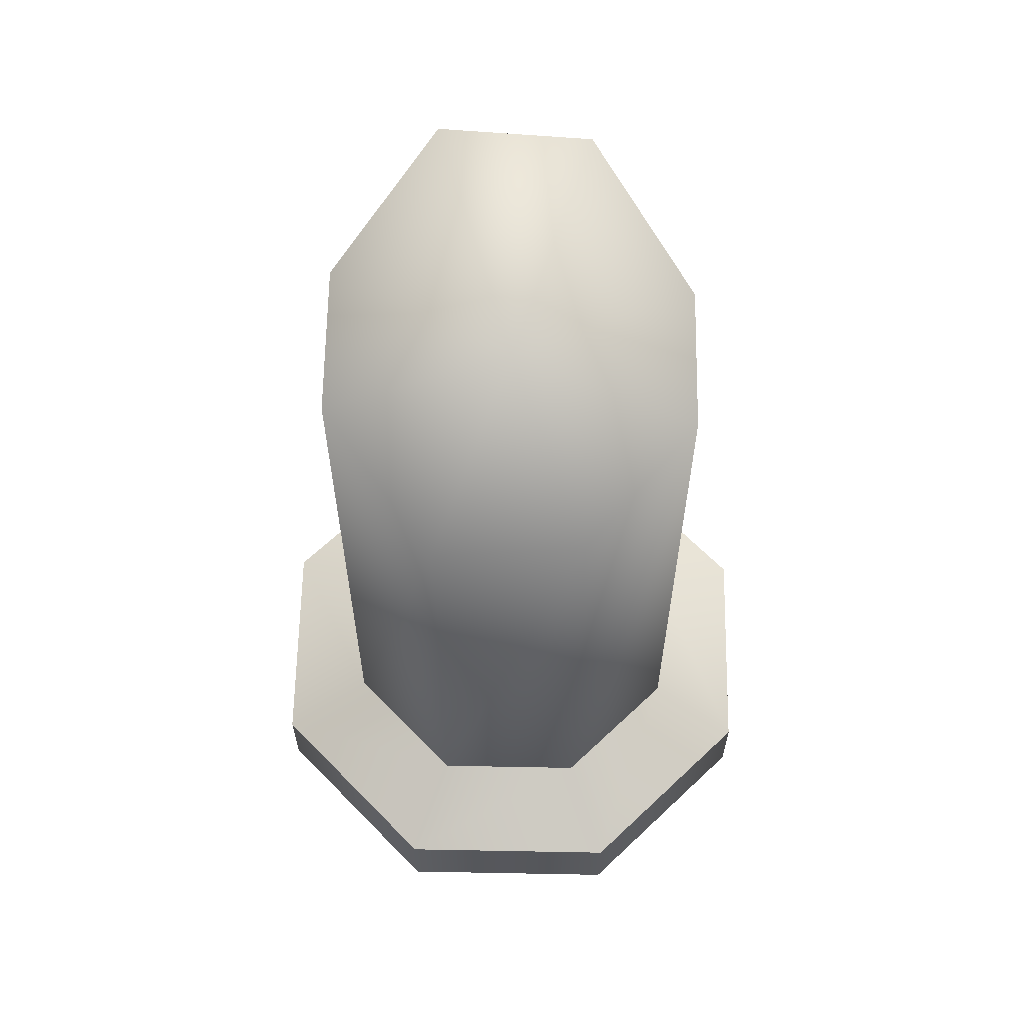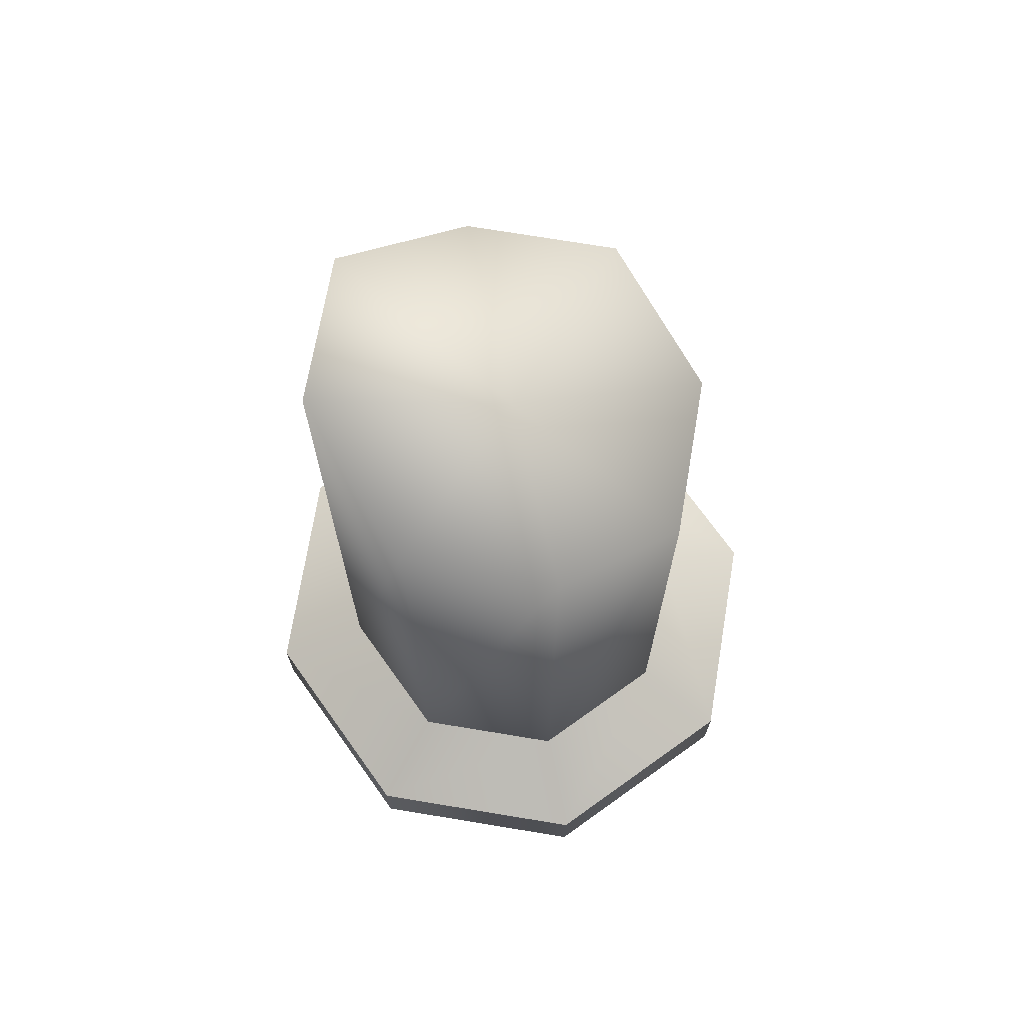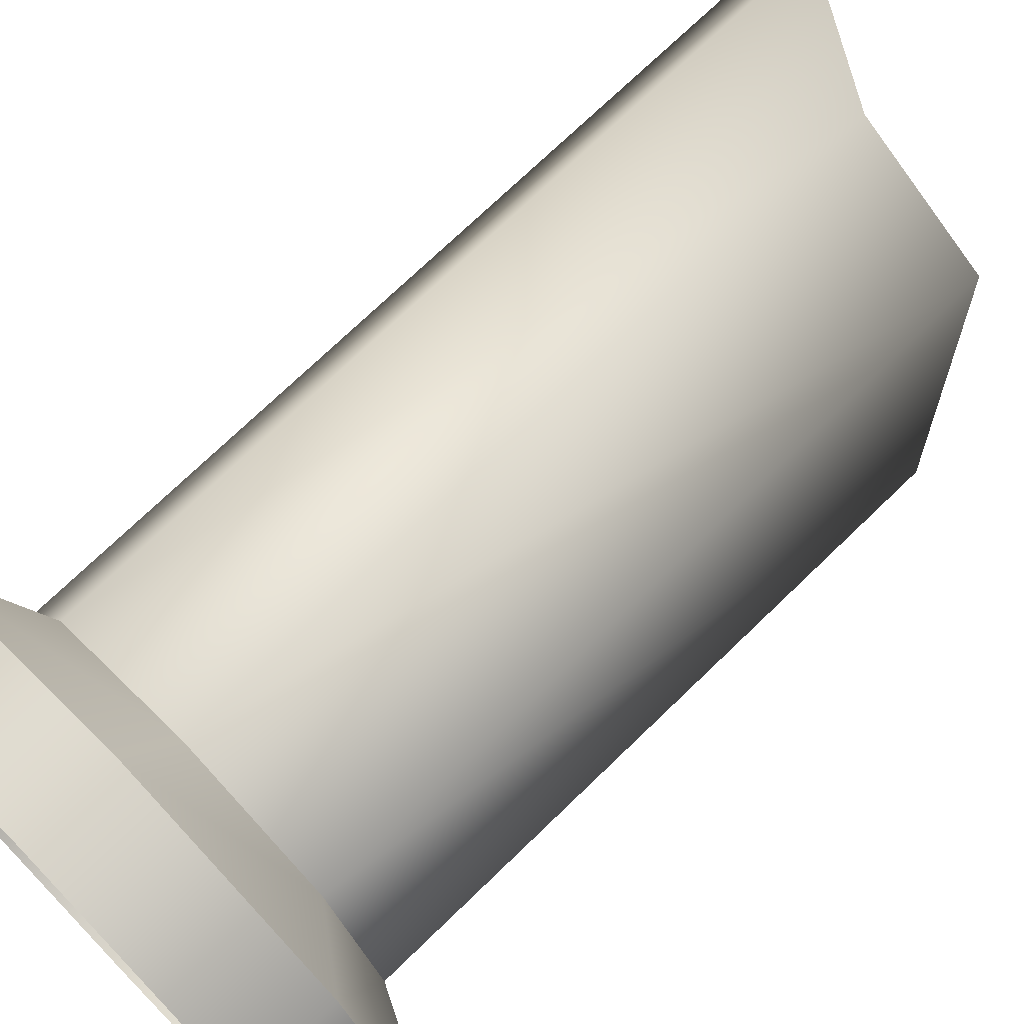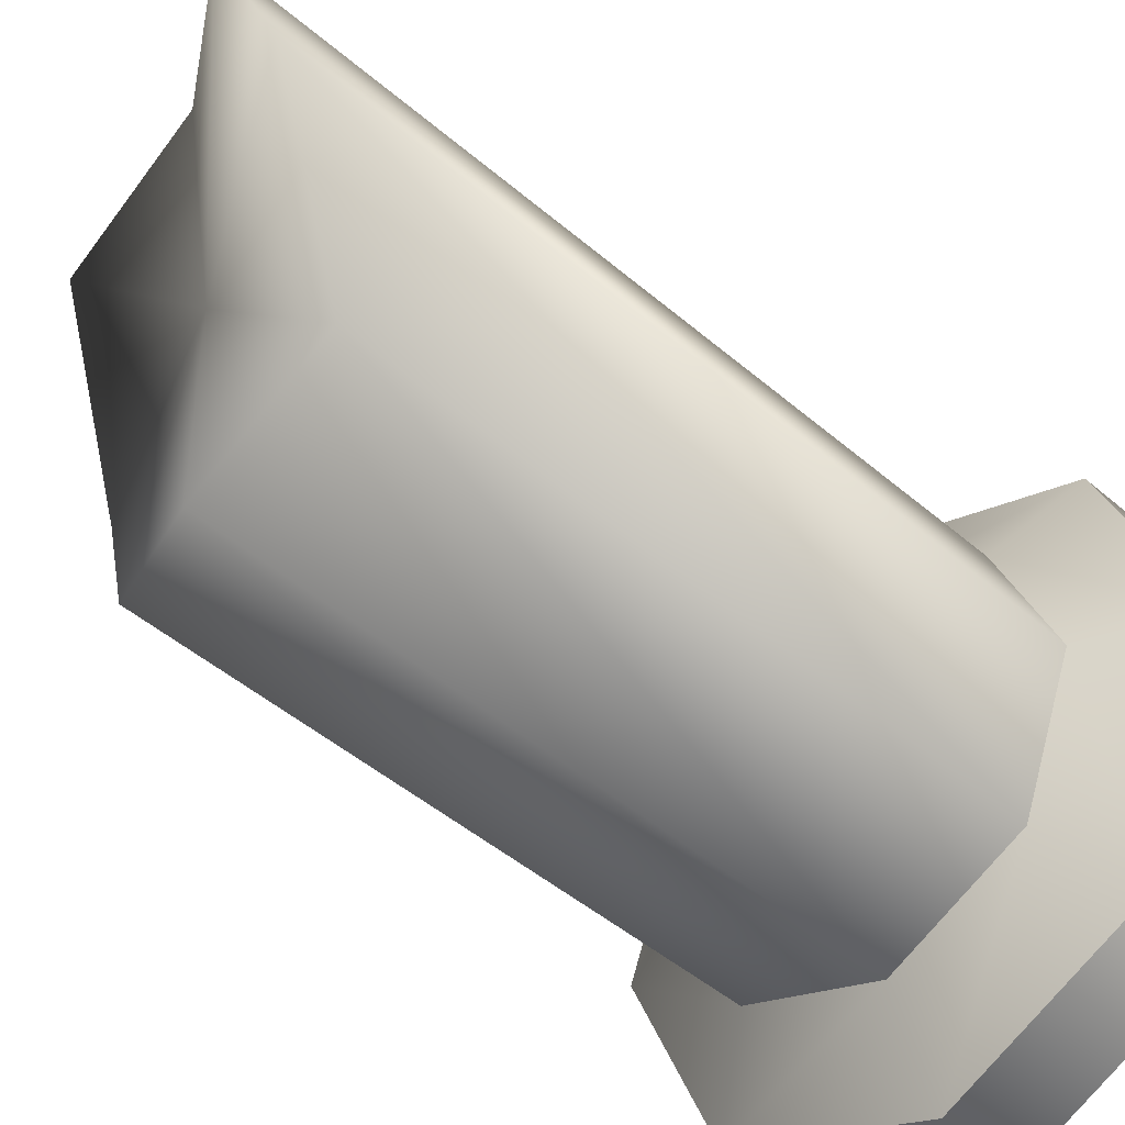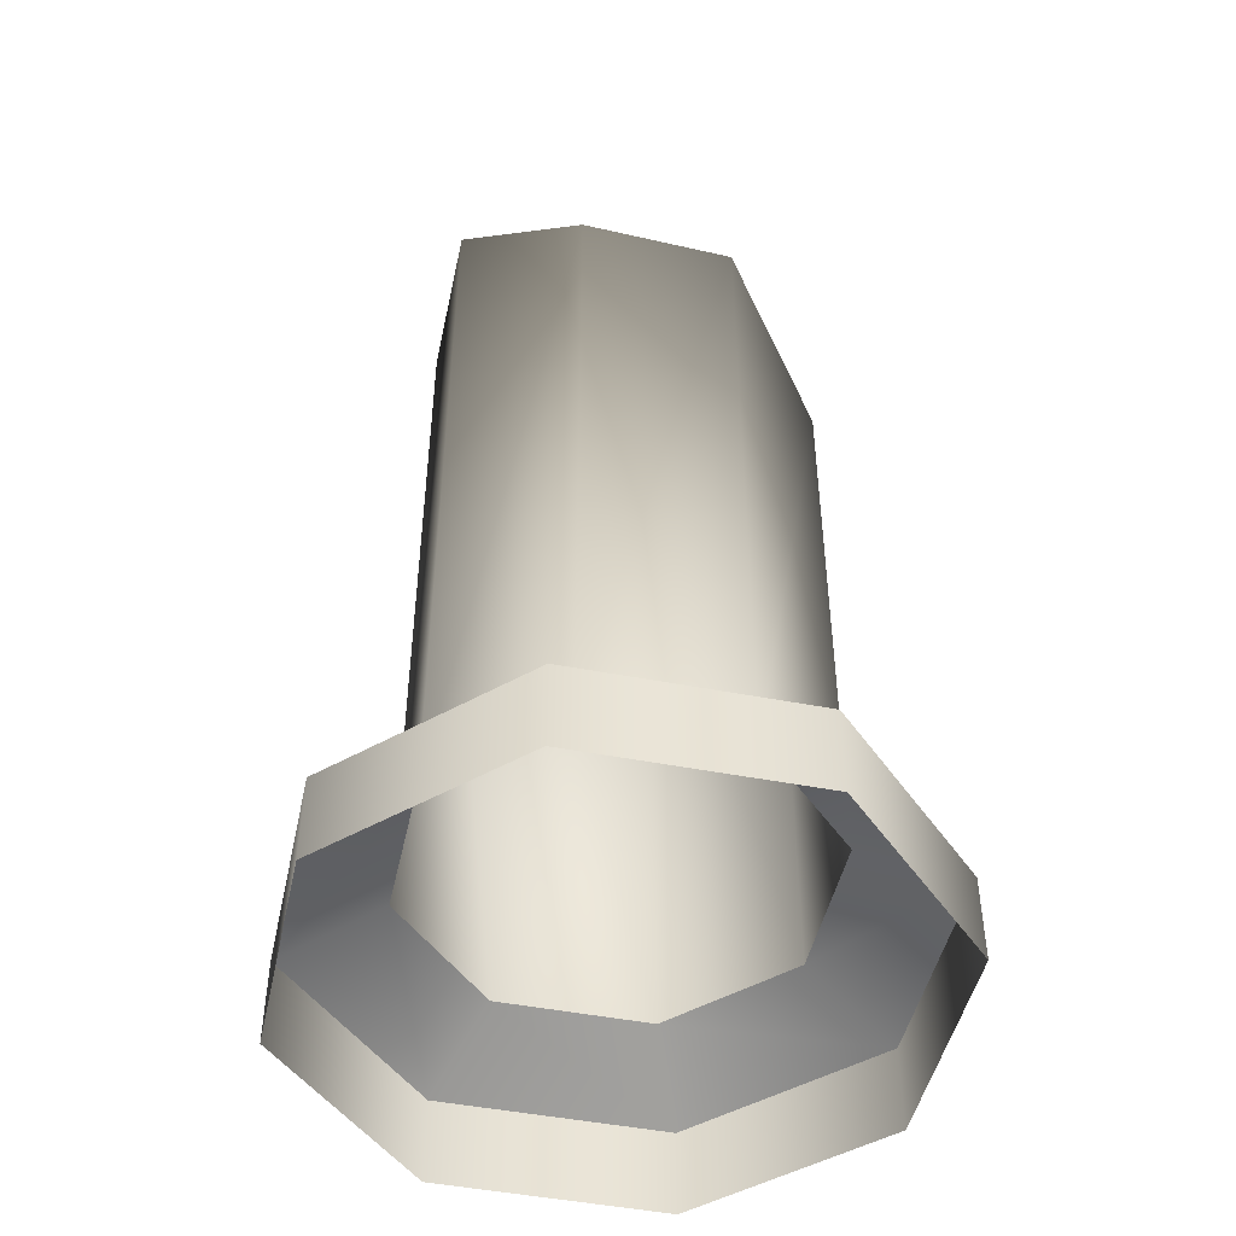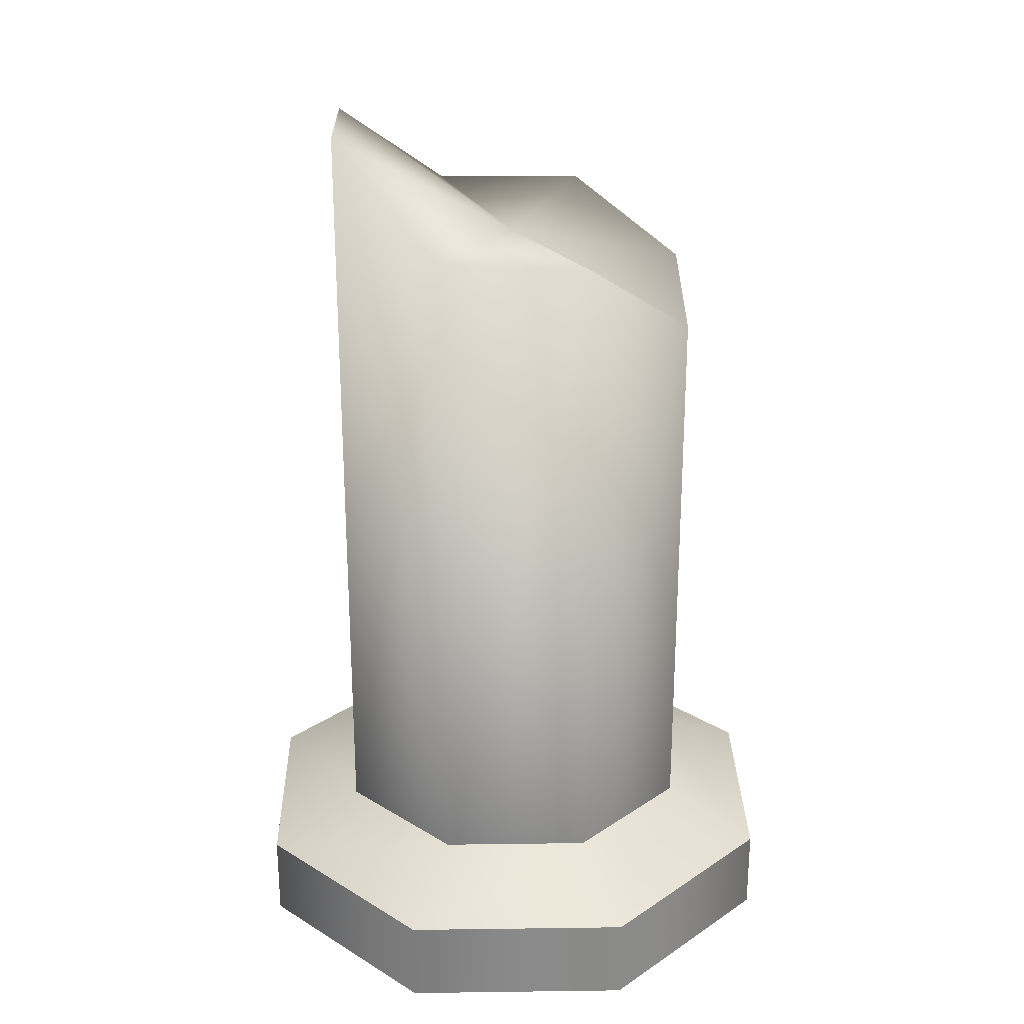
<metadata>
{"format":"obj","ext":"obj","renderer":"f3d","projection":"perspective","resolution":1024,"background":"white","views":[{"elev":62.5,"azim":114.4,"up":"+Y"},{"elev":71.6,"azim":32.7,"up":"+Y"},{"elev":73.2,"azim":46.0,"up":"+Z"},{"elev":-46.2,"azim":-134.6,"up":"+Z"},{"elev":-47.6,"azim":11.0,"up":"+Y"},{"elev":26.8,"azim":22.1,"up":"+Y"}]}
</metadata>
<code>
v 0 0.2556 0
v -0.06399 0.2917 0.000902
v -0.04461 0.2959 0.04589
v 0.000902 0.2653 0.06399
v 0.04589 0.2623 0.04461
v 0.06399 0.2293 -0.000902
v 0.04461 0.2375 -0.04589
v -0.000902 0.2559 -0.06399
v -0.04589 0.256 -0.04461
v 0.04472 0.04221 -0.046
v -0.000906 0.04221 -0.06414
v -0.046 0.04221 -0.04472
v -0.06414 0.04221 0.000906
v 0.06414 0.04221 -0.000906
v -0.09633 0.02707 0.00136
v 0.09633 0.02707 -0.00136
v 0.06716 0.02707 -0.06908
v -0.00136 0.02707 -0.09633
v -0.06908 0.02707 -0.06716
v -0.09633 -0.001174 0.00136
v 0.09633 -0.001174 -0.00136
v 0.06716 -0.001174 -0.06908
v -0.00136 -0.001174 -0.09633
v -0.06908 -0.001174 -0.06716
v -0.04472 0.04221 0.046
v 0.000906 0.04221 0.06414
v 0.046 0.04221 0.04472
v -0.06716 0.02707 0.06908
v 0.00136 0.02707 0.09633
v 0.06908 0.02707 0.06716
v -0.06716 -0.001174 0.06908
v 0.00136 -0.001174 0.09633
v 0.06908 -0.001174 0.06716
f 1 2 3
f 1 3 4
f 1 4 5
f 1 5 6
f 1 6 7
f 1 7 8
f 1 8 9
f 1 9 2
f 7 6 14 10
f 8 7 10 11
f 9 8 11 12
f 2 9 12 13
f 17 16 21 22
f 18 17 22 23
f 19 18 23 24
f 15 19 24 20
f 11 10 17 18
f 12 11 18 19
f 13 12 19 15
f 10 14 16 17
f 3 2 13 25
f 4 3 25 26
f 5 4 26 27
f 6 5 27 14
f 28 15 20 31
f 29 28 31 32
f 30 29 32 33
f 16 30 33 21
f 26 25 28 29
f 27 26 29 30
f 14 27 30 16
f 25 13 15 28

</code>
